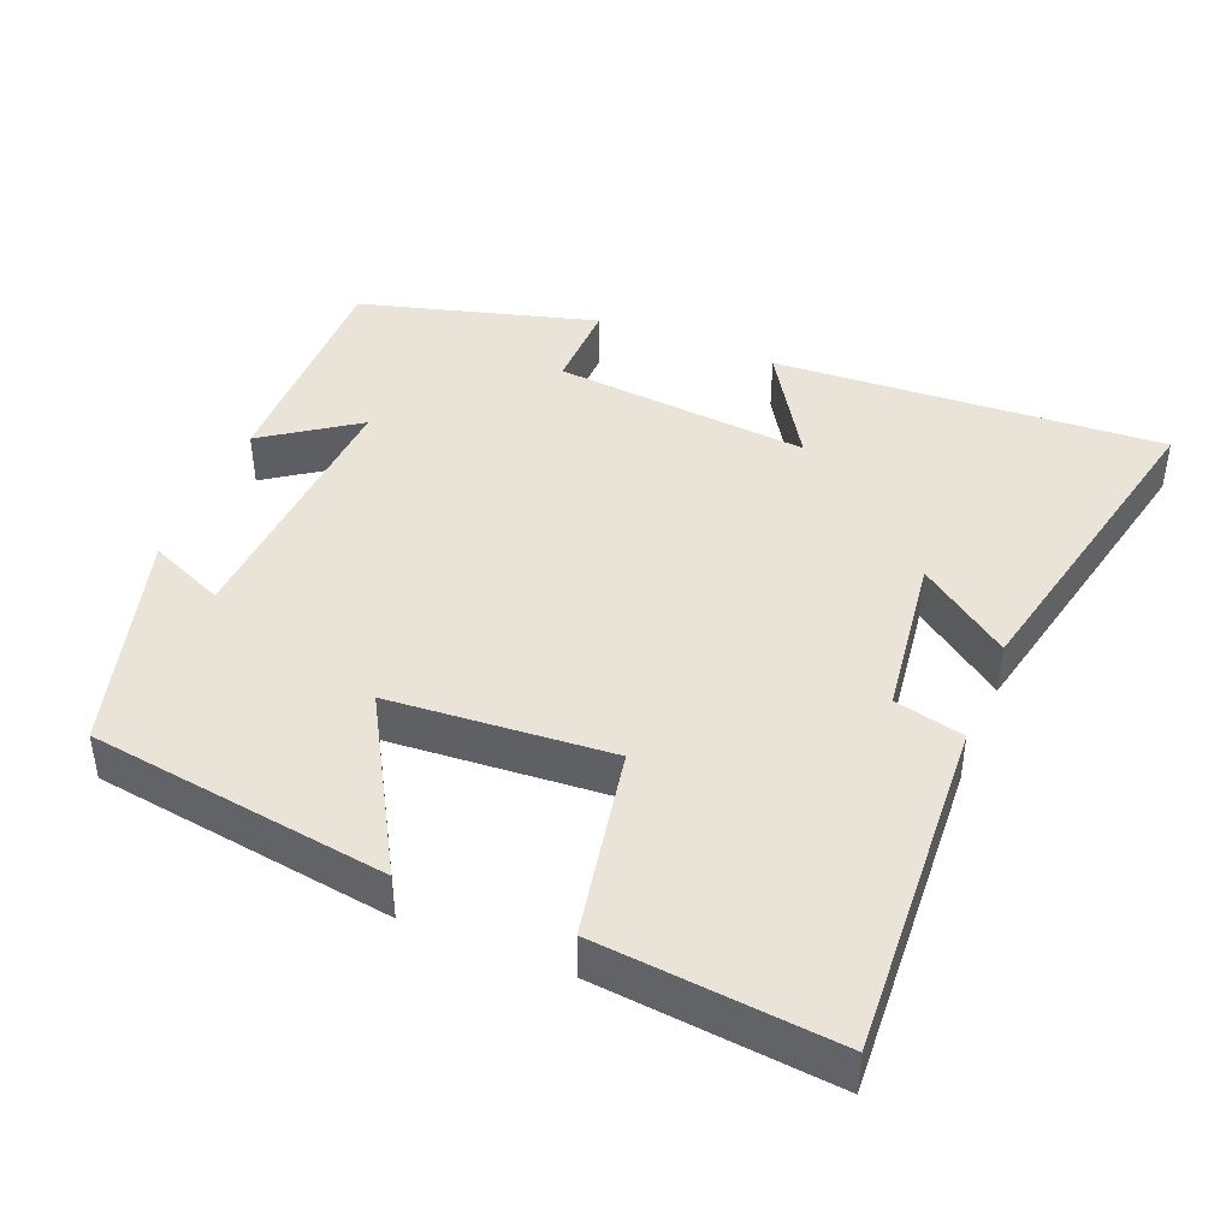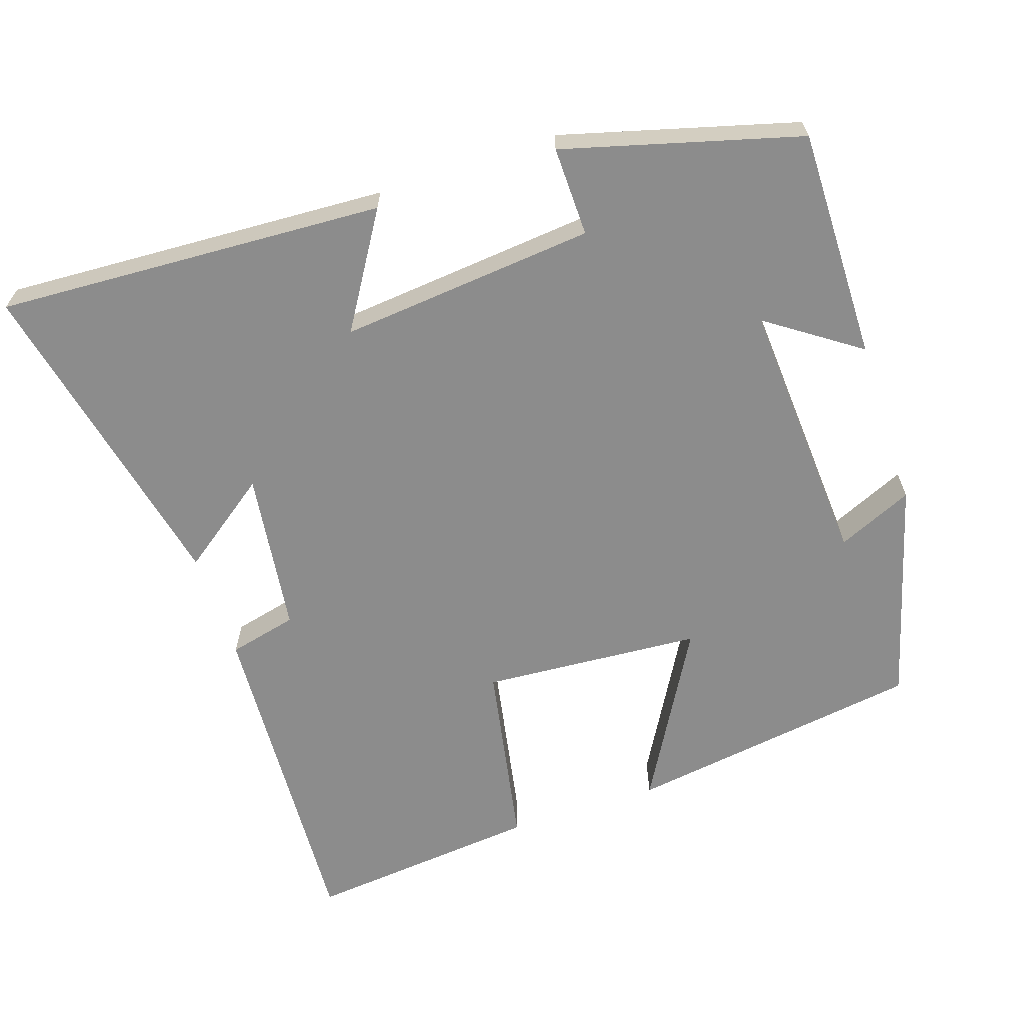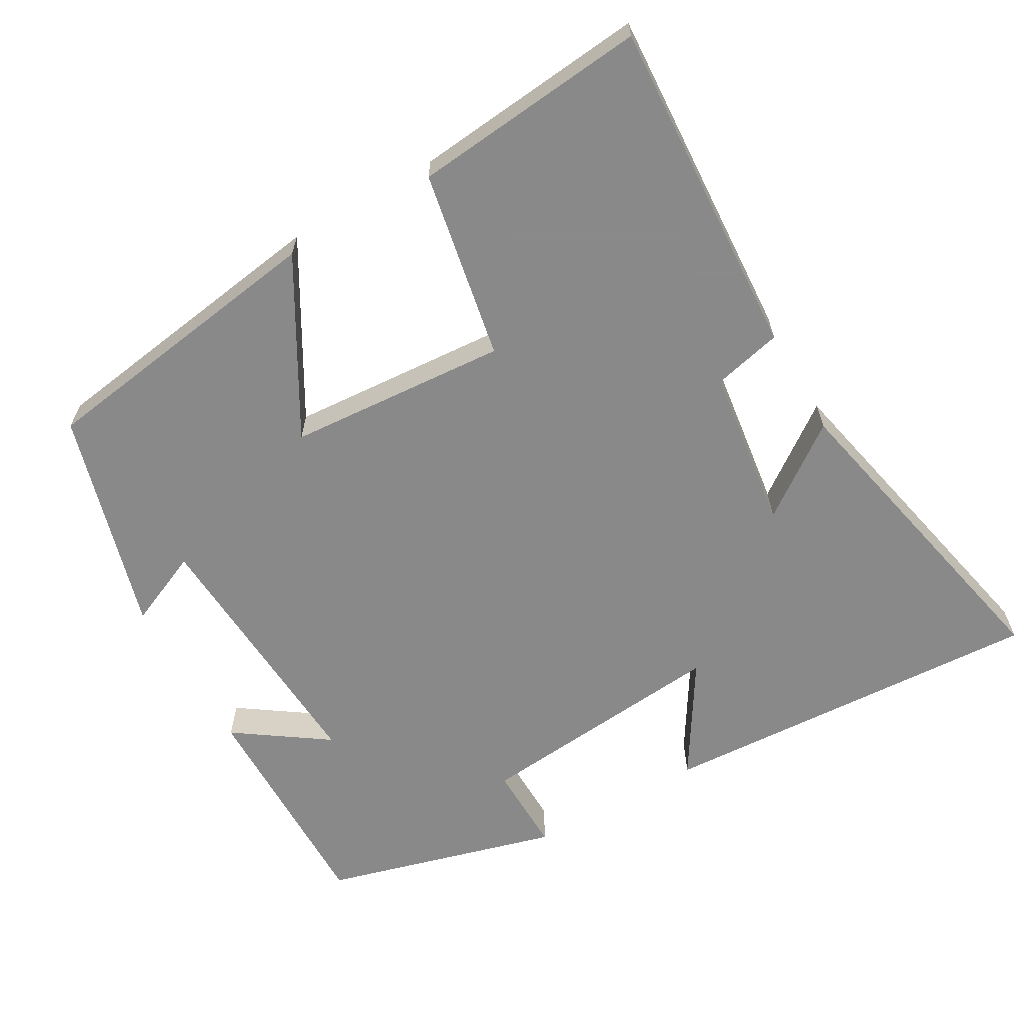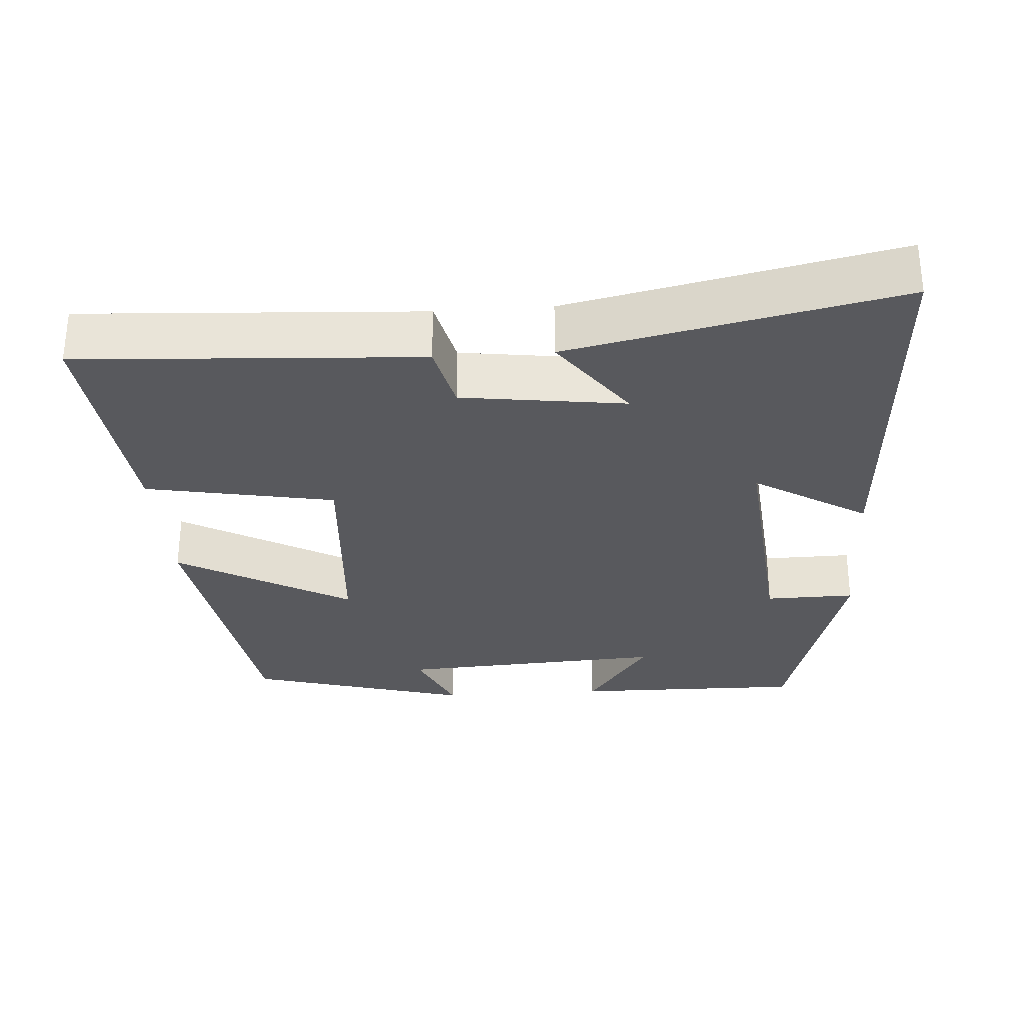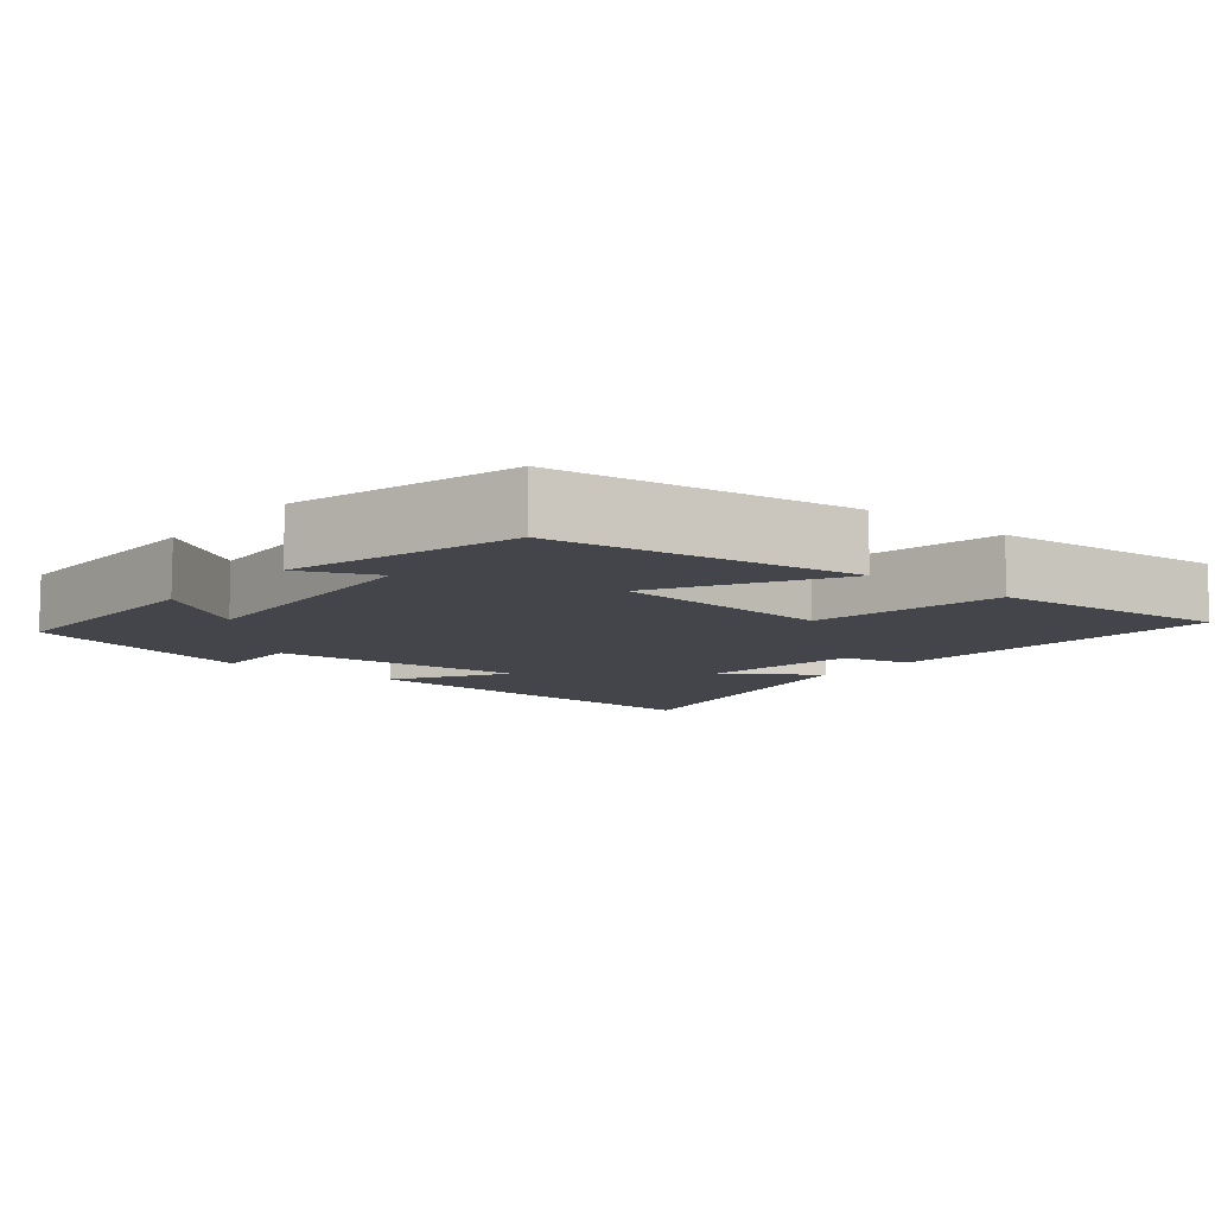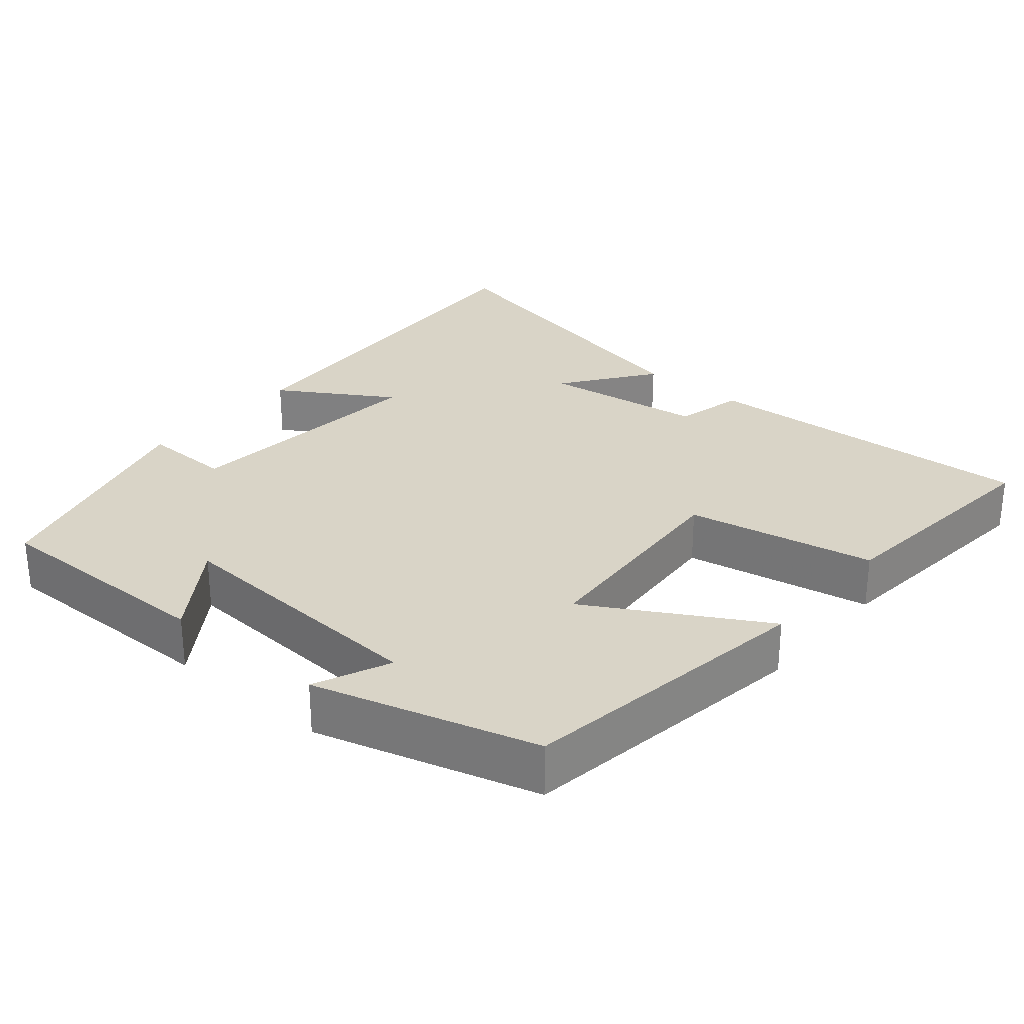
<metadata>
{"format":"obj","ext":"obj","renderer":"f3d","projection":"perspective","resolution":1024,"background":"white","views":[{"elev":43.1,"azim":-157.8,"up":"+Y"},{"elev":-64.2,"azim":18.6,"up":"+Y"},{"elev":-63.3,"azim":-150.1,"up":"+Y"},{"elev":-30.0,"azim":-86.0,"up":"+Y"},{"elev":-9.3,"azim":140.7,"up":"+Y"},{"elev":28.6,"azim":130.3,"up":"+Y"}]}
</metadata>
<code>
v -0.527 0.07 -0.531
v -0.5 0.07 -0.069
v -0.406 0.07 -0.047
v -0.376 0.07 0.175
v -0.5 0.07 0.085
v -0.596 0.07 0.53
v -0.067 0.07 0.5
v -0.163 0.07 0.346
v 0.185 0.07 0.378
v 0.183 0.07 0.5
v 0.504 0.07 0.411
v 0.5 0.07 0.096
v 0.375 0.07 0.183
v 0.397 0.07 -0.183
v 0.5 0.07 -0.138
v 0.414 0.07 -0.441
v 0.008 0.07 -0.5
v 0.143 0.07 -0.265
v -0.157 0.07 -0.243
v -0.206 0.07 -0.5
v -0.527 0 -0.531
v -0.5 0 -0.069
v -0.406 0 -0.047
v -0.376 0 0.175
v -0.5 0 0.085
v -0.596 0 0.53
v -0.067 0 0.5
v -0.163 0 0.346
v 0.185 0 0.378
v 0.183 0 0.5
v 0.504 0 0.411
v 0.5 0 0.096
v 0.375 0 0.183
v 0.397 0 -0.183
v 0.5 0 -0.138
v 0.414 0 -0.441
v 0.008 0 -0.5
v 0.143 0 -0.265
v -0.157 0 -0.243
v -0.206 0 -0.5
f 1 2 3
f 20 1 3
f 19 20 3
f 18 19 3 4
f 16 17 18
f 16 18 4
f 14 15 16
f 14 16 4
f 13 14 4
f 11 12 13
f 10 11 13
f 9 10 13
f 8 9 13 4
f 6 7 8
f 5 6 8
f 4 5 8
f 23 22 21
f 23 21 40
f 23 40 39
f 24 23 39 38
f 38 37 36
f 24 38 36
f 36 35 34
f 24 36 34
f 24 34 33
f 33 32 31
f 33 31 30
f 33 30 29
f 24 33 29 28
f 28 27 26
f 28 26 25
f 28 25 24
f 1 21 22 2
f 2 22 23 3
f 3 23 24 4
f 4 24 25 5
f 5 25 26 6
f 6 26 27 7
f 7 27 28 8
f 8 28 29 9
f 9 29 30 10
f 10 30 31 11
f 11 31 32 12
f 12 32 33 13
f 13 33 34 14
f 14 34 35 15
f 15 35 36 16
f 16 36 37 17
f 17 37 38 18
f 18 38 39 19
f 19 39 40 20
f 20 40 21 1

</code>
